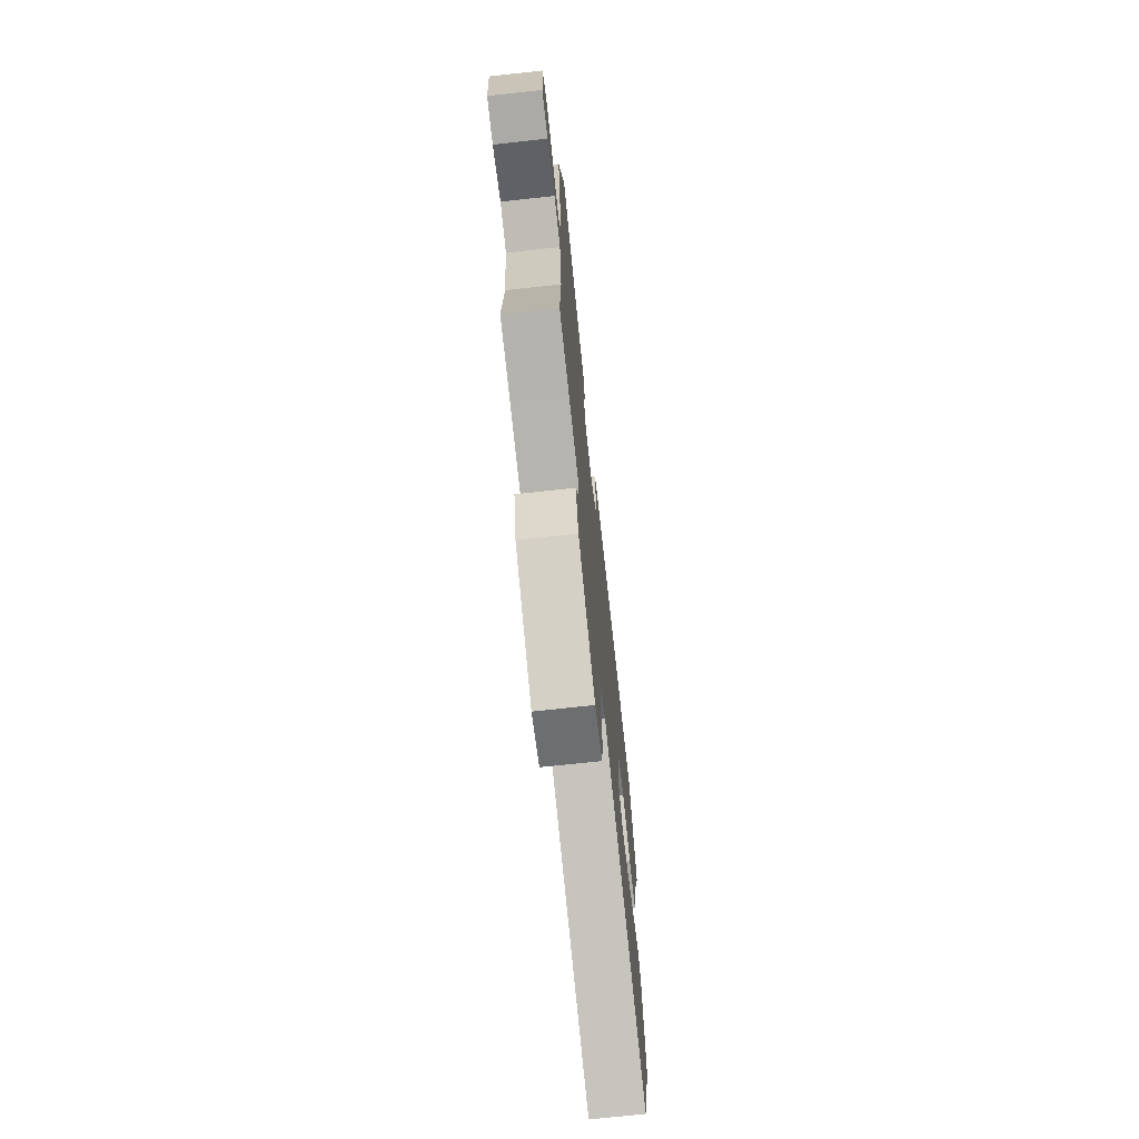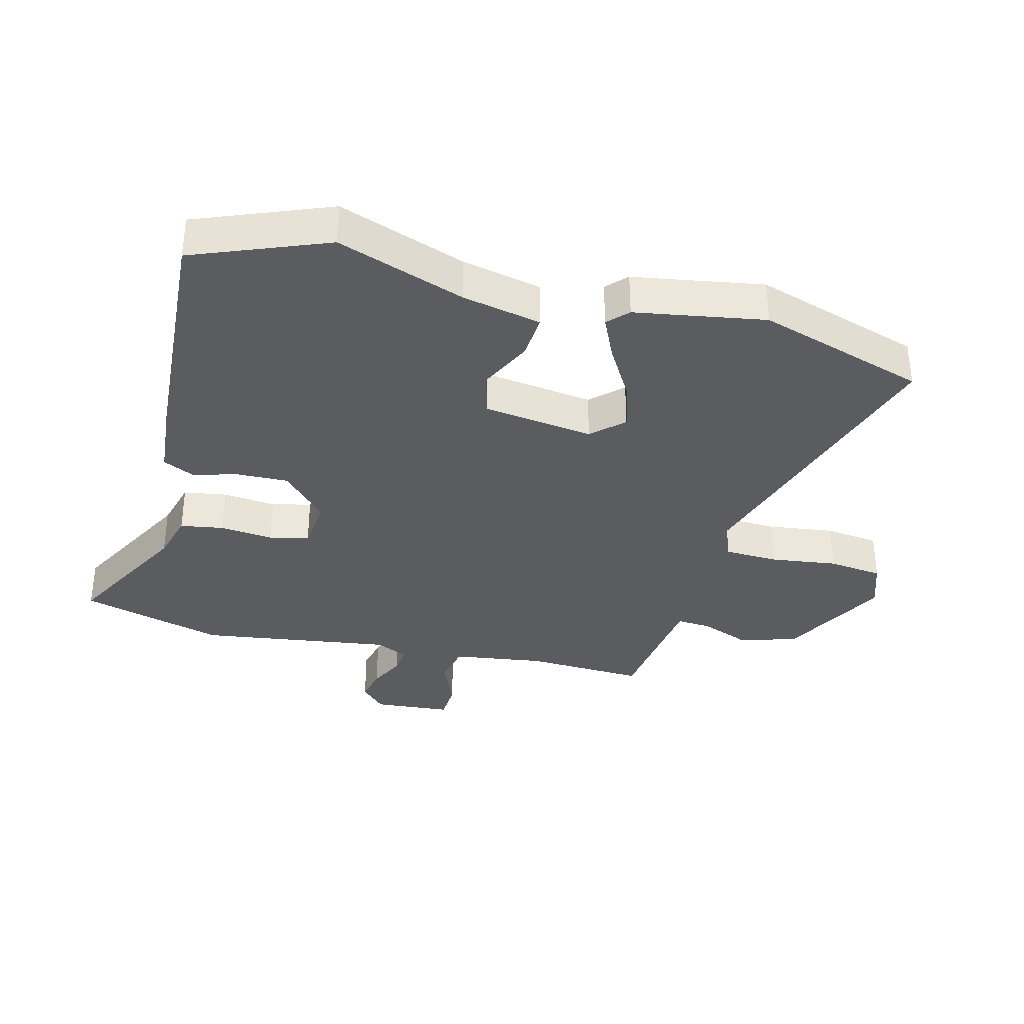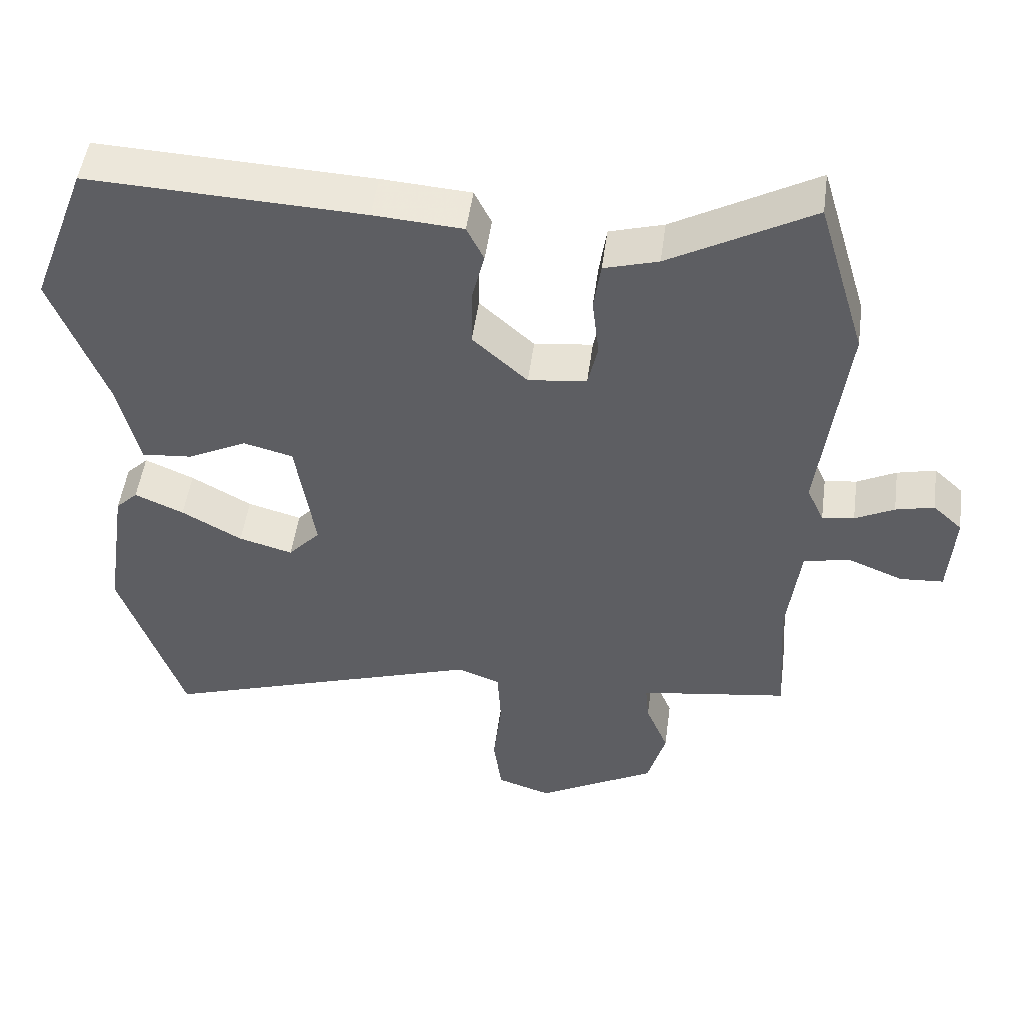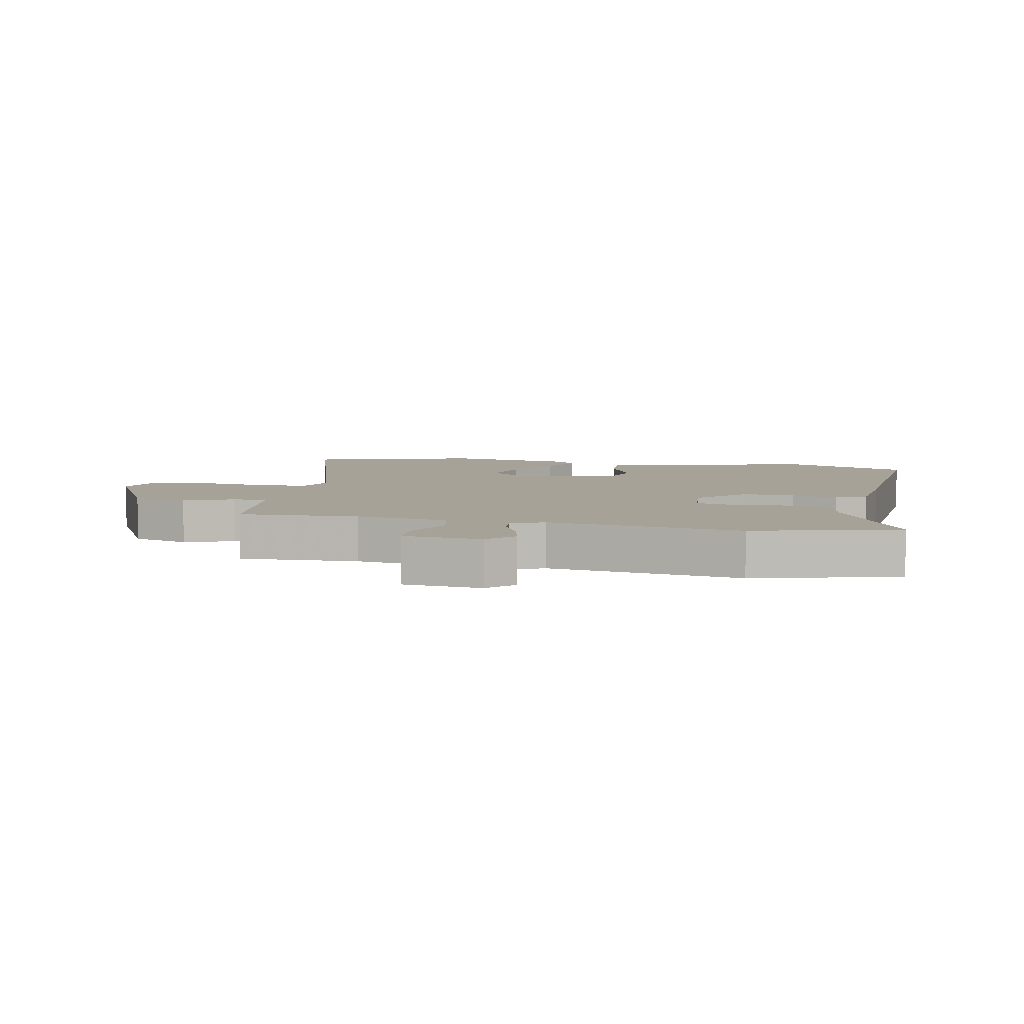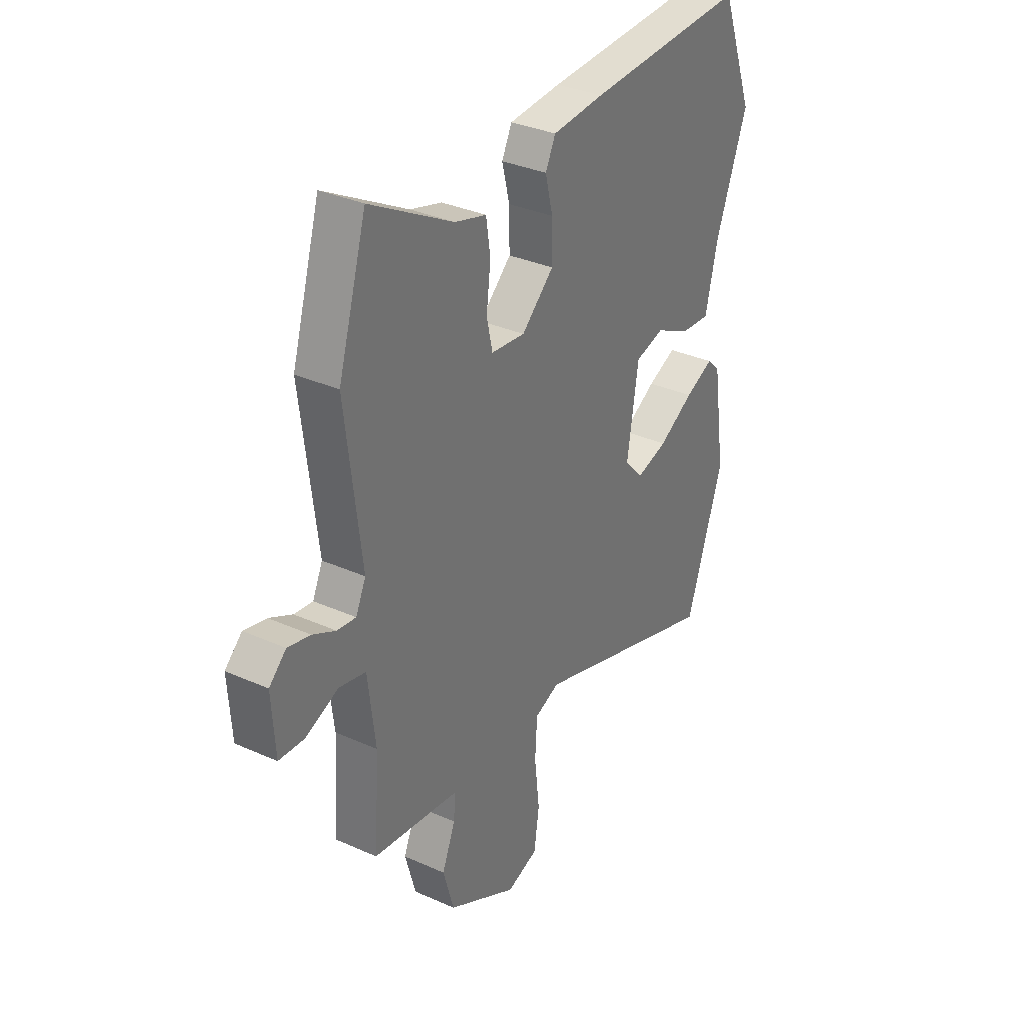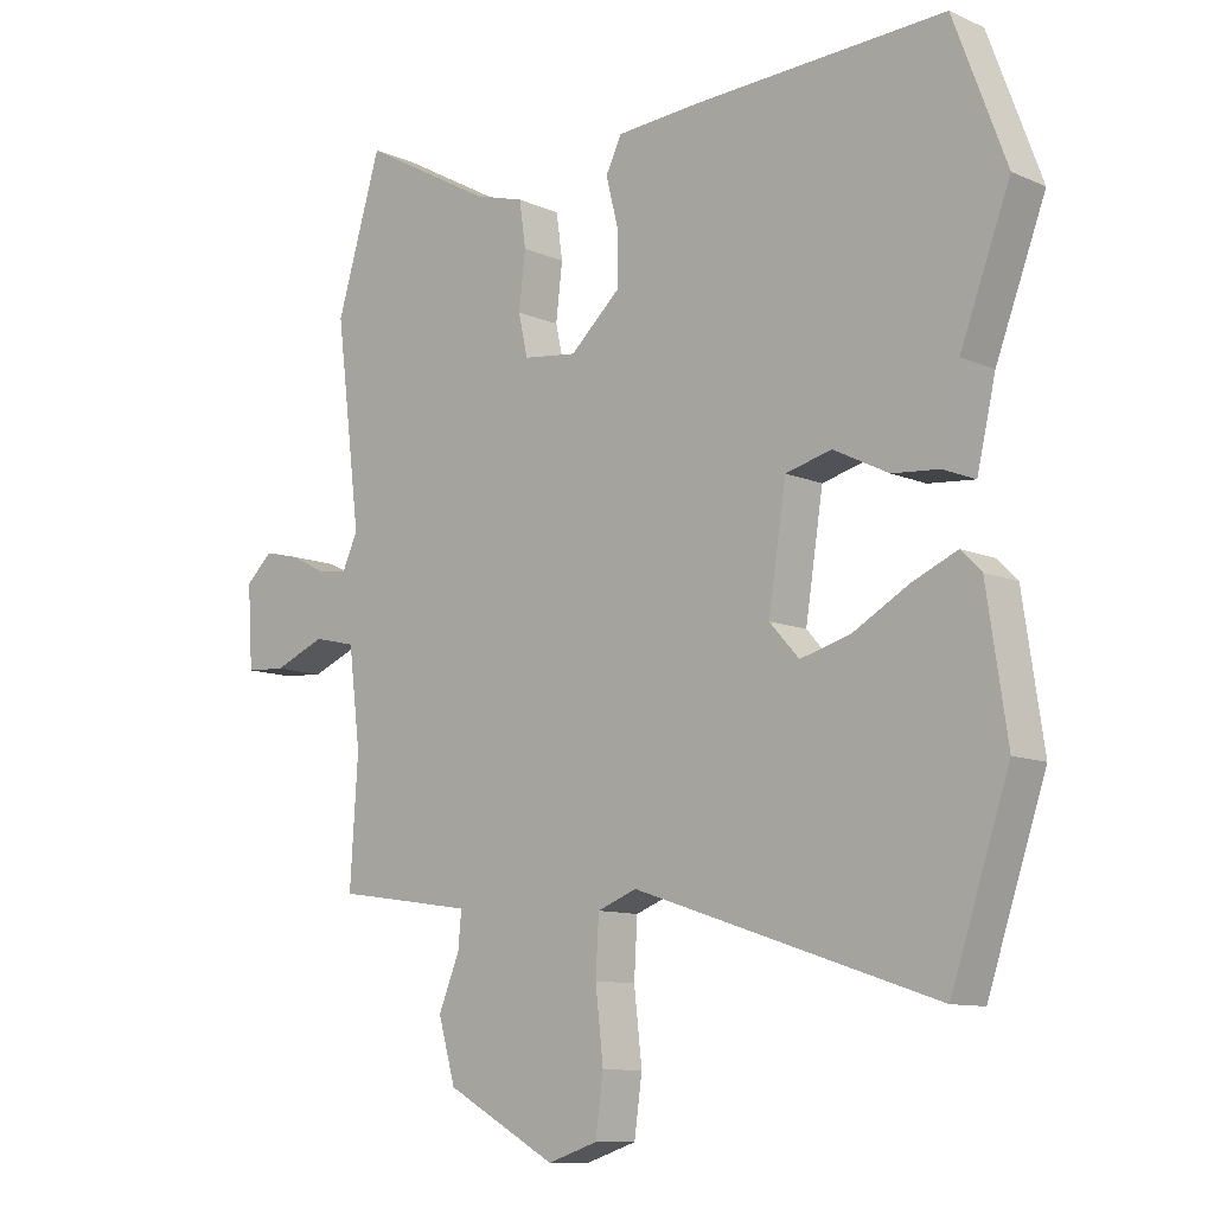
<metadata>
{"format":"obj","ext":"obj","renderer":"f3d","projection":"perspective","resolution":1024,"background":"white","views":[{"elev":-72.1,"azim":-83.8,"up":"+Z"},{"elev":-34.9,"azim":76.6,"up":"+Y"},{"elev":49.8,"azim":-172.3,"up":"+Z"},{"elev":6.4,"azim":-77.0,"up":"+Y"},{"elev":33.5,"azim":-58.5,"up":"+Z"},{"elev":-10.4,"azim":42.5,"up":"+Z"}]}
</metadata>
<code>
v -0.543 0.07 0.357
v -0.475 0.07 0.584
v -0.275 0.07 0.473
v -0.199 0.07 0.451
v -0.189 0.07 0.382
v -0.199 0.07 0.298
v -0.185 0.07 0.235
v -0.103 0.07 0.225
v -0.026 0.07 0.295
v -0.027 0.07 0.376
v -0.045 0.07 0.449
v -0.021 0.07 0.498
v 0.104 0.07 0.507
v 0.491 0.07 0.524
v 0.571 0.07 0.311
v 0.495 0.07 0.11
v 0.466 0.07 -0.015
v 0.395 0.07 -0.009
v 0.311 0.07 0.033
v 0.241 0.07 0.015
v 0.214 0.07 -0.159
v 0.259 0.07 -0.209
v 0.335 0.07 -0.188
v 0.42 0.07 -0.14
v 0.489 0.07 -0.11
v 0.52 0.07 -0.141
v 0.551 0.07 -0.348
v 0.462 0.07 -0.613
v 0.002 0.07 -0.461
v -0.058 0.07 -0.484
v -0.063 0.07 -0.569
v -0.051 0.07 -0.675
v -0.063 0.07 -0.761
v -0.139 0.07 -0.786
v -0.307 0.07 -0.693
v -0.333 0.07 -0.601
v -0.301 0.07 -0.523
v -0.296 0.07 -0.469
v -0.403 0.07 -0.453
v -0.506 0.07 -0.438
v -0.494 0.07 -0.249
v -0.512 0.07 -0.103
v -0.576 0.07 -0.088
v -0.655 0.07 -0.12
v -0.716 0.07 -0.116
v -0.724 0.07 0.008
v -0.683 0.07 0.046
v -0.629 0.07 0.033
v -0.574 0.07 0.005
v -0.529 0.07 -0.001
v -0.505 0.07 0.051
v -0.543 0 0.357
v -0.475 0 0.584
v -0.275 0 0.473
v -0.199 0 0.451
v -0.189 0 0.382
v -0.199 0 0.298
v -0.185 0 0.235
v -0.103 0 0.225
v -0.026 0 0.295
v -0.027 0 0.376
v -0.045 0 0.449
v -0.021 0 0.498
v 0.104 0 0.507
v 0.491 0 0.524
v 0.571 0 0.311
v 0.495 0 0.11
v 0.466 0 -0.015
v 0.395 0 -0.009
v 0.311 0 0.033
v 0.241 0 0.015
v 0.214 0 -0.159
v 0.259 0 -0.209
v 0.335 0 -0.188
v 0.42 0 -0.14
v 0.489 0 -0.11
v 0.52 0 -0.141
v 0.551 0 -0.348
v 0.462 0 -0.613
v 0.002 0 -0.461
v -0.058 0 -0.484
v -0.063 0 -0.569
v -0.051 0 -0.675
v -0.063 0 -0.761
v -0.139 0 -0.786
v -0.307 0 -0.693
v -0.333 0 -0.601
v -0.301 0 -0.523
v -0.296 0 -0.469
v -0.403 0 -0.453
v -0.506 0 -0.438
v -0.494 0 -0.249
v -0.512 0 -0.103
v -0.576 0 -0.088
v -0.655 0 -0.12
v -0.716 0 -0.116
v -0.724 0 0.008
v -0.683 0 0.046
v -0.629 0 0.033
v -0.574 0 0.005
v -0.529 0 -0.001
v -0.505 0 0.051
f 47 48 49
f 46 47 49
f 45 46 49
f 44 45 49
f 43 44 49
f 42 43 49 50
f 39 40 41
f 38 39 41 42
f 35 36 37
f 34 35 37
f 33 34 37
f 32 33 37
f 31 32 37
f 30 31 37 38
f 42 50 51
f 38 42 51
f 30 38 51
f 29 30 51
f 27 28 29
f 26 27 29
f 25 26 29
f 24 25 29
f 23 24 29
f 16 17 18 19
f 16 19 20
f 15 16 20
f 14 15 20
f 13 14 20
f 12 13 20
f 11 12 20
f 10 11 20
f 9 10 20 21
f 3 4 5 6
f 3 6 7
f 2 3 7
f 1 2 7
f 51 1 7
f 29 51 7 8
f 22 23 29
f 21 22 29
f 8 9 21 29
f 100 99 98
f 100 98 97
f 100 97 96
f 100 96 95
f 100 95 94
f 101 100 94 93
f 92 91 90
f 93 92 90 89
f 88 87 86
f 88 86 85
f 88 85 84
f 88 84 83
f 88 83 82
f 89 88 82 81
f 102 101 93
f 102 93 89
f 102 89 81
f 102 81 80
f 80 79 78
f 80 78 77
f 80 77 76
f 80 76 75
f 80 75 74
f 70 69 68 67
f 71 70 67
f 71 67 66
f 71 66 65
f 71 65 64
f 71 64 63
f 71 63 62
f 71 62 61
f 72 71 61 60
f 57 56 55 54
f 58 57 54
f 58 54 53
f 58 53 52
f 58 52 102
f 59 58 102 80
f 80 74 73
f 80 73 72
f 80 72 60 59
f 1 52 53 2
f 2 53 54 3
f 3 54 55 4
f 4 55 56 5
f 5 56 57 6
f 6 57 58 7
f 7 58 59 8
f 8 59 60 9
f 9 60 61 10
f 10 61 62 11
f 11 62 63 12
f 12 63 64 13
f 13 64 65 14
f 14 65 66 15
f 15 66 67 16
f 16 67 68 17
f 17 68 69 18
f 18 69 70 19
f 19 70 71 20
f 20 71 72 21
f 21 72 73 22
f 22 73 74 23
f 23 74 75 24
f 24 75 76 25
f 25 76 77 26
f 26 77 78 27
f 27 78 79 28
f 28 79 80 29
f 29 80 81 30
f 30 81 82 31
f 31 82 83 32
f 32 83 84 33
f 33 84 85 34
f 34 85 86 35
f 35 86 87 36
f 36 87 88 37
f 37 88 89 38
f 38 89 90 39
f 39 90 91 40
f 40 91 92 41
f 41 92 93 42
f 42 93 94 43
f 43 94 95 44
f 44 95 96 45
f 45 96 97 46
f 46 97 98 47
f 47 98 99 48
f 48 99 100 49
f 49 100 101 50
f 50 101 102 51
f 51 102 52 1

</code>
